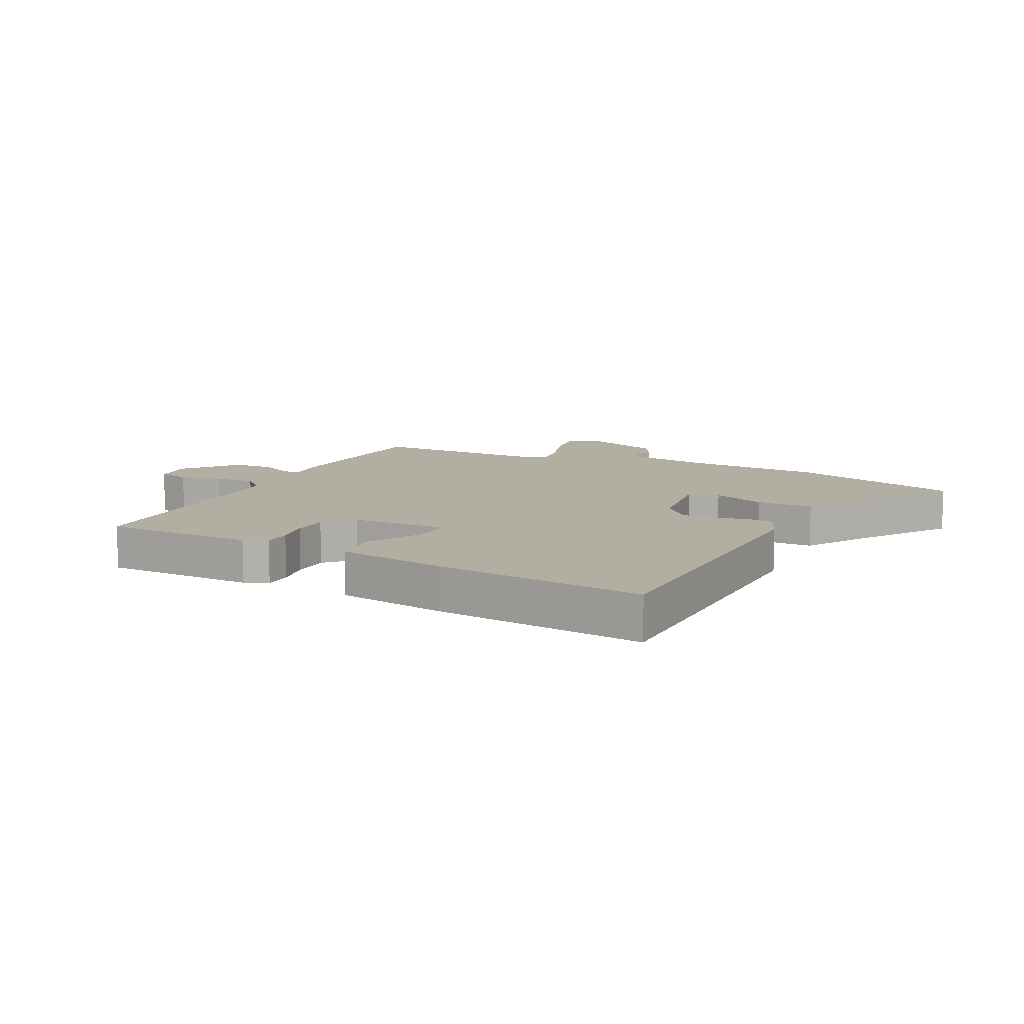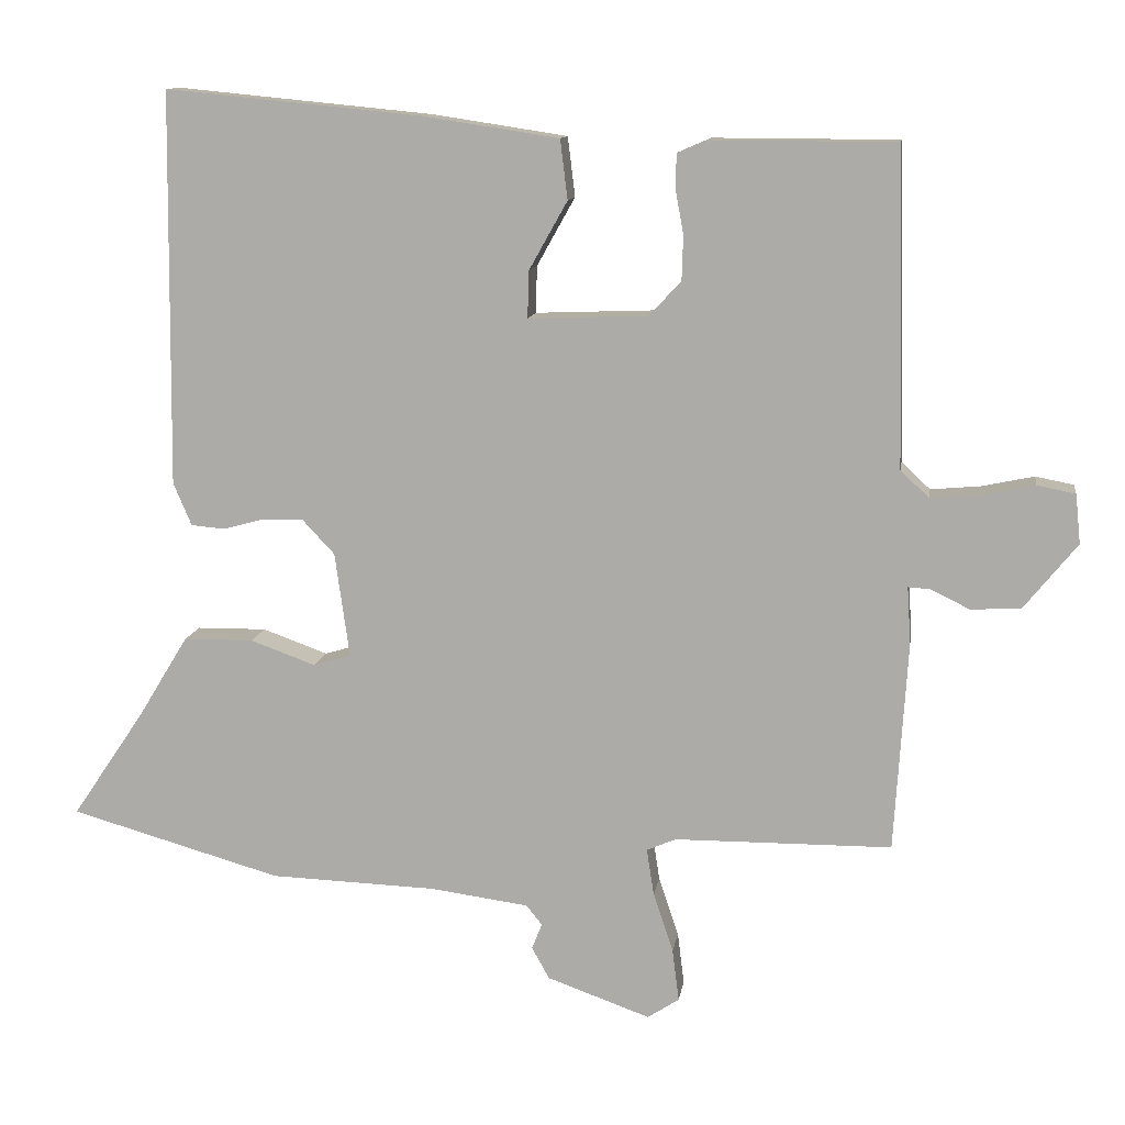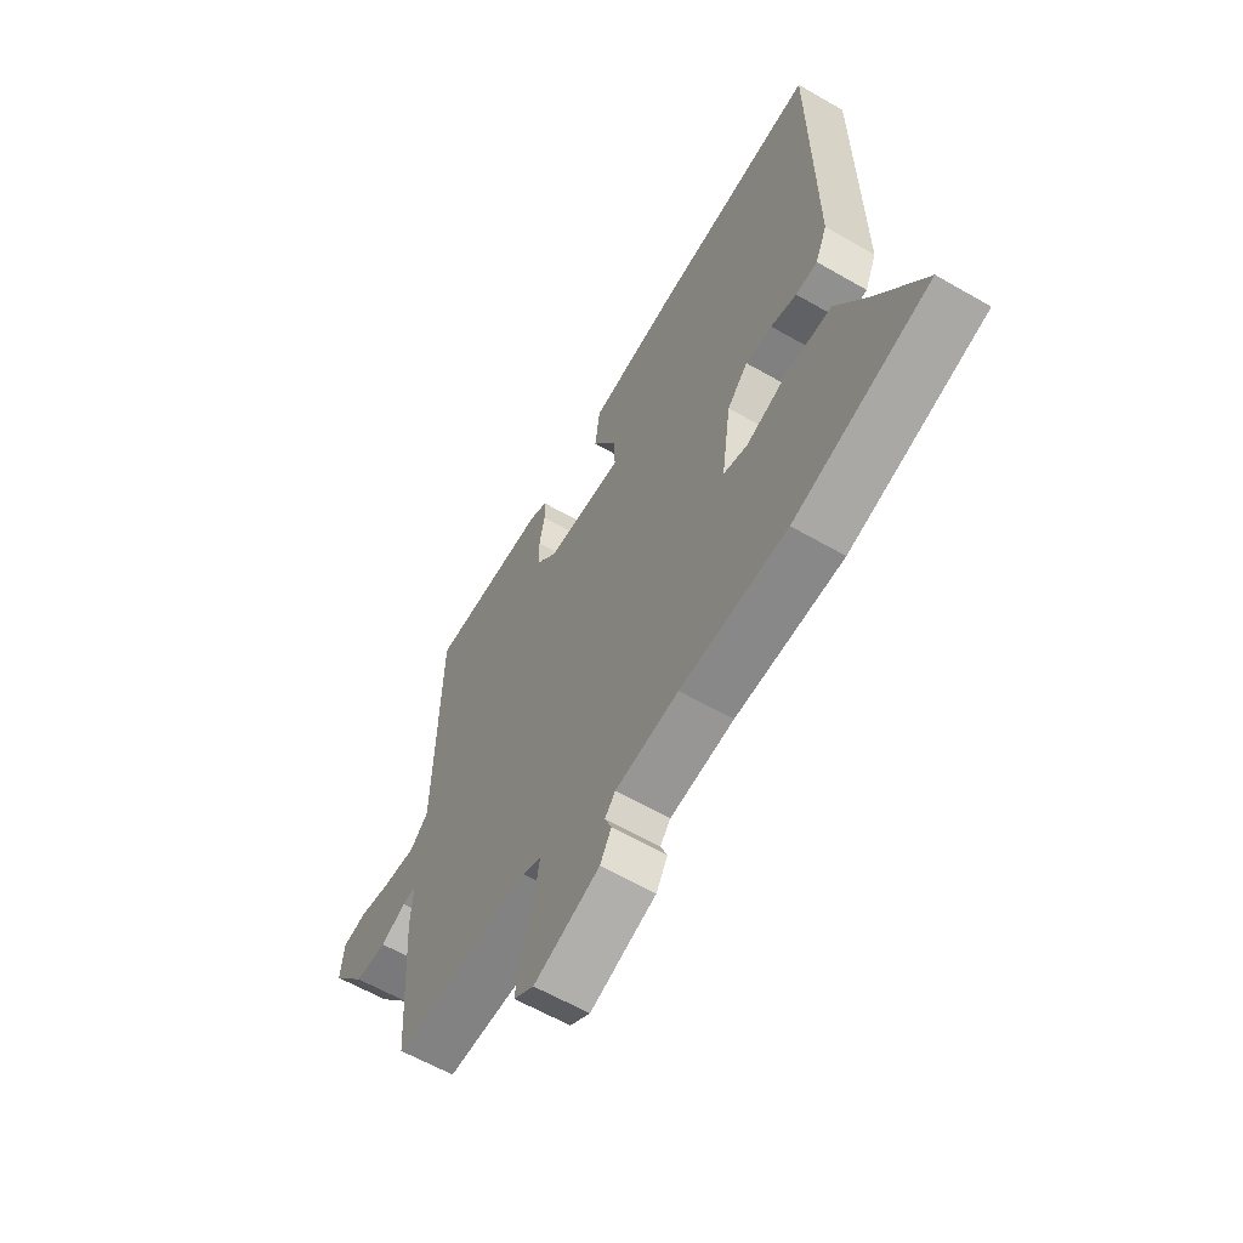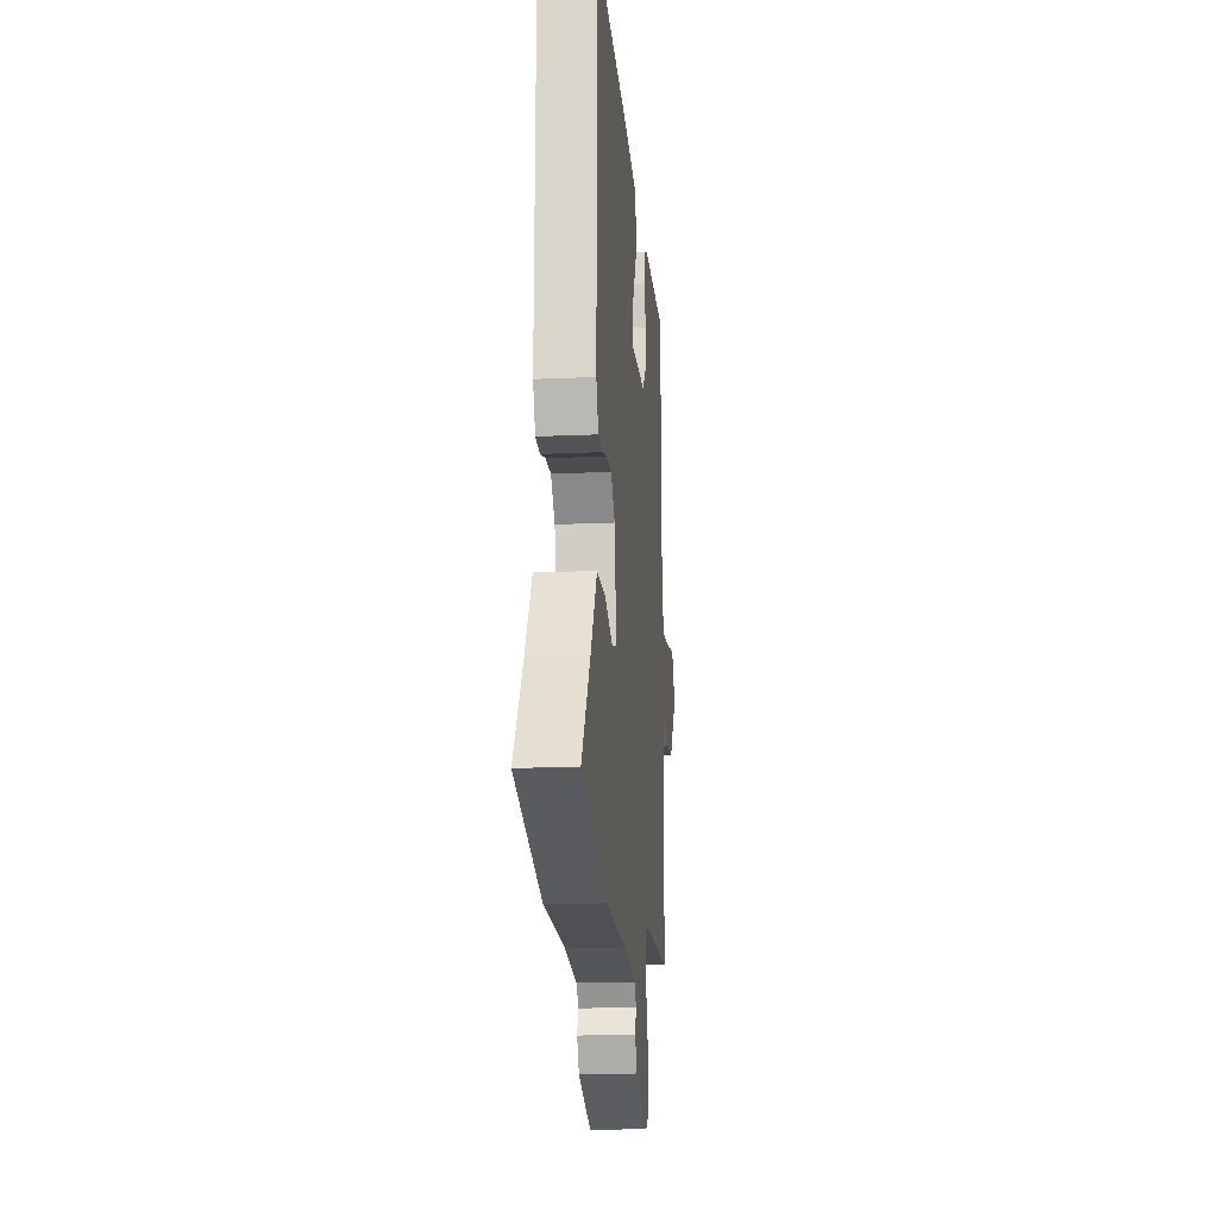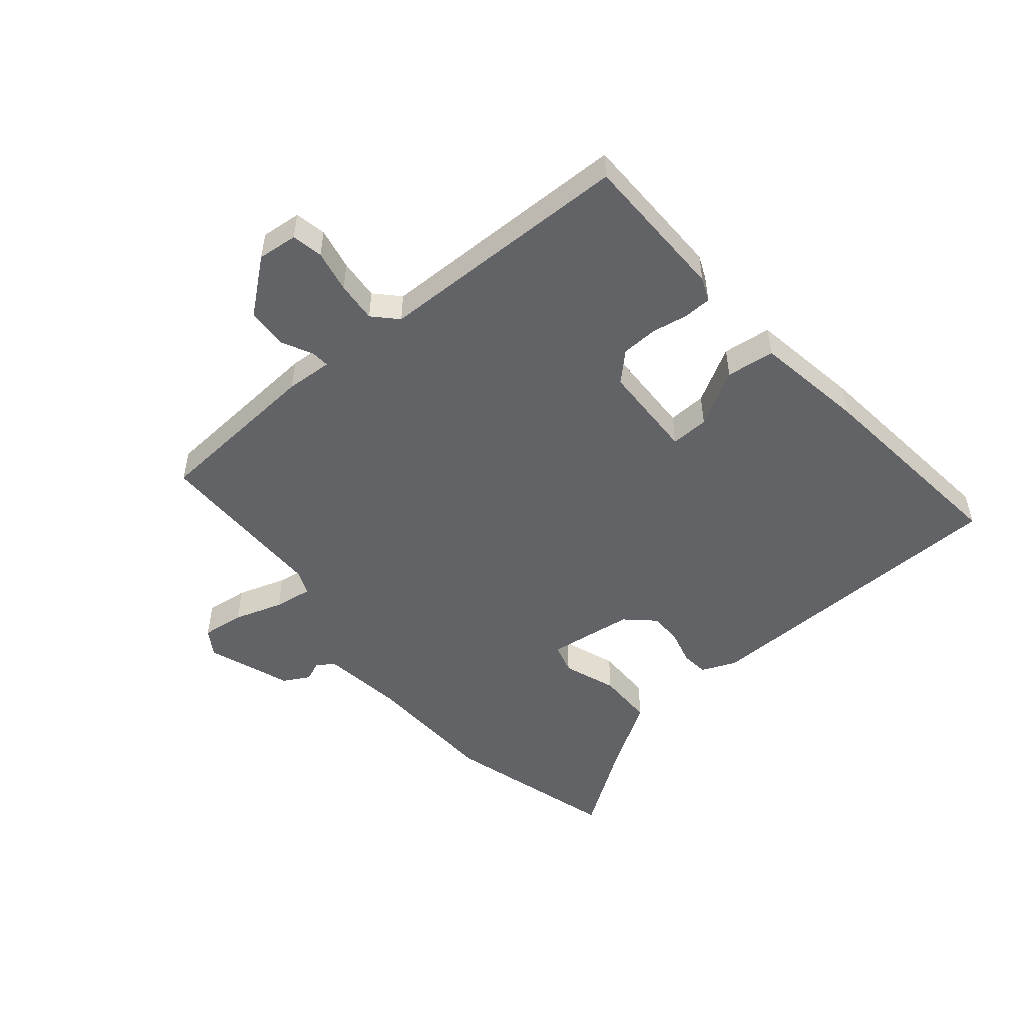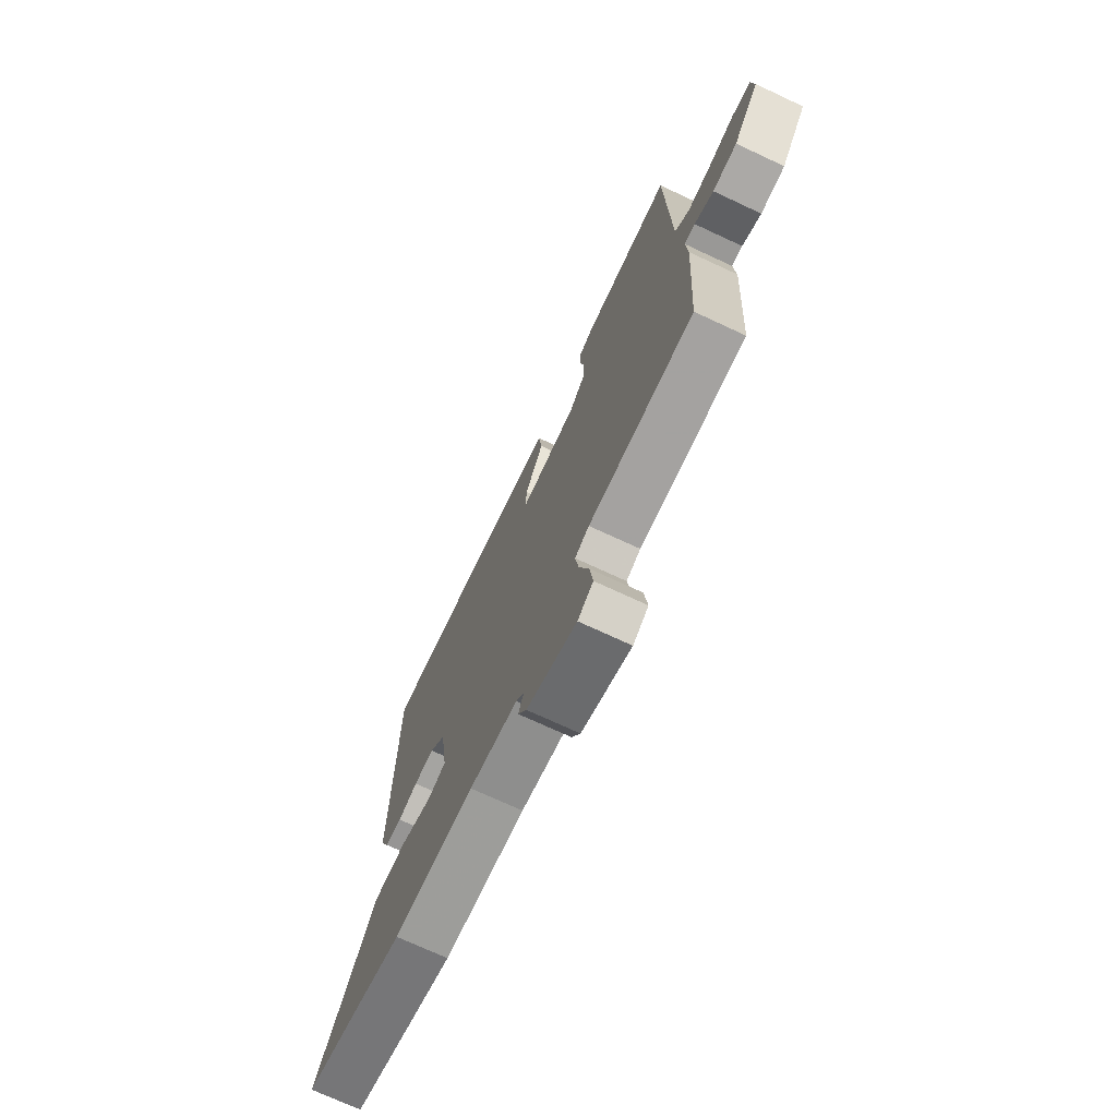
<metadata>
{"format":"obj","ext":"obj","renderer":"f3d","projection":"perspective","resolution":1024,"background":"white","views":[{"elev":10.8,"azim":26.8,"up":"+Y"},{"elev":11.5,"azim":-171.6,"up":"+Z"},{"elev":-61.0,"azim":59.5,"up":"+Z"},{"elev":-16.9,"azim":95.2,"up":"+Z"},{"elev":-50.9,"azim":-49.7,"up":"+Y"},{"elev":-72.3,"azim":-115.0,"up":"+Z"}]}
</metadata>
<code>
v -0.508 0.07 -0.459
v -0.526 0.07 -0.174
v -0.521 0.07 -0.096
v -0.551 0.07 -0.098
v -0.604 0.07 -0.124
v -0.672 0.07 -0.12
v -0.744 0.07 -0.031
v -0.737 0.07 0.036
v -0.685 0.07 0.046
v -0.614 0.07 0.031
v -0.546 0.07 0.025
v -0.507 0.07 0.062
v -0.497 0.07 0.491
v -0.245 0.07 0.492
v -0.206 0.07 0.475
v -0.205 0.07 0.428
v -0.216 0.07 0.368
v -0.214 0.07 0.307
v -0.17 0.07 0.261
v -0.008 0.07 0.255
v -0.01 0.07 0.319
v -0.062 0.07 0.412
v -0.052 0.07 0.493
v 0.132 0.07 0.521
v 0.482 0.07 0.555
v 0.488 0.07 0.019
v 0.463 0.07 -0.039
v 0.417 0.07 -0.043
v 0.362 0.07 -0.028
v 0.306 0.07 -0.027
v 0.262 0.07 -0.074
v 0.242 0.07 -0.217
v 0.293 0.07 -0.232
v 0.382 0.07 -0.2
v 0.477 0.07 -0.201
v 0.546 0.07 -0.314
v 0.644 0.07 -0.459
v 0.356 0.07 -0.541
v 0.13 0.07 -0.549
v -0.004 0.07 -0.567
v -0.026 0.07 -0.594
v -0.012 0.07 -0.629
v -0.036 0.07 -0.672
v -0.176 0.07 -0.722
v -0.219 0.07 -0.694
v -0.21 0.07 -0.623
v -0.183 0.07 -0.542
v -0.173 0.07 -0.478
v -0.213 0.07 -0.461
v -0.508 0 -0.459
v -0.526 0 -0.174
v -0.521 0 -0.096
v -0.551 0 -0.098
v -0.604 0 -0.124
v -0.672 0 -0.12
v -0.744 0 -0.031
v -0.737 0 0.036
v -0.685 0 0.046
v -0.614 0 0.031
v -0.546 0 0.025
v -0.507 0 0.062
v -0.497 0 0.491
v -0.245 0 0.492
v -0.206 0 0.475
v -0.205 0 0.428
v -0.216 0 0.368
v -0.214 0 0.307
v -0.17 0 0.261
v -0.008 0 0.255
v -0.01 0 0.319
v -0.062 0 0.412
v -0.052 0 0.493
v 0.132 0 0.521
v 0.482 0 0.555
v 0.488 0 0.019
v 0.463 0 -0.039
v 0.417 0 -0.043
v 0.362 0 -0.028
v 0.306 0 -0.027
v 0.262 0 -0.074
v 0.242 0 -0.217
v 0.293 0 -0.232
v 0.382 0 -0.2
v 0.477 0 -0.201
v 0.546 0 -0.314
v 0.644 0 -0.459
v 0.356 0 -0.541
v 0.13 0 -0.549
v -0.004 0 -0.567
v -0.026 0 -0.594
v -0.012 0 -0.629
v -0.036 0 -0.672
v -0.176 0 -0.722
v -0.219 0 -0.694
v -0.21 0 -0.623
v -0.183 0 -0.542
v -0.173 0 -0.478
v -0.213 0 -0.461
f 44 45 46 47
f 44 47 48
f 41 42 43 44
f 40 41 44 48
f 39 40 48
f 36 37 38 39
f 36 39 48 49
f 33 34 35 36
f 32 33 36 49
f 26 27 28 29
f 26 29 30
f 25 26 30
f 24 25 30 31
f 21 22 23 24
f 20 21 24 31
f 14 15 16 17
f 12 13 14 17
f 12 17 18
f 11 12 18 19
f 7 8 9 10
f 7 10 11
f 4 5 6 7
f 3 4 7 11
f 49 1 2 3
f 20 31 32 49
f 19 20 49
f 3 11 19 49
f 96 95 94 93
f 97 96 93
f 93 92 91 90
f 97 93 90 89
f 97 89 88
f 88 87 86 85
f 98 97 88 85
f 85 84 83 82
f 98 85 82 81
f 78 77 76 75
f 79 78 75
f 79 75 74
f 80 79 74 73
f 73 72 71 70
f 80 73 70 69
f 66 65 64 63
f 66 63 62 61
f 67 66 61
f 68 67 61 60
f 59 58 57 56
f 60 59 56
f 56 55 54 53
f 60 56 53 52
f 52 51 50 98
f 98 81 80 69
f 98 69 68
f 98 68 60 52
f 1 50 51 2
f 2 51 52 3
f 3 52 53 4
f 4 53 54 5
f 5 54 55 6
f 6 55 56 7
f 7 56 57 8
f 8 57 58 9
f 9 58 59 10
f 10 59 60 11
f 11 60 61 12
f 12 61 62 13
f 13 62 63 14
f 14 63 64 15
f 15 64 65 16
f 16 65 66 17
f 17 66 67 18
f 18 67 68 19
f 19 68 69 20
f 20 69 70 21
f 21 70 71 22
f 22 71 72 23
f 23 72 73 24
f 24 73 74 25
f 25 74 75 26
f 26 75 76 27
f 27 76 77 28
f 28 77 78 29
f 29 78 79 30
f 30 79 80 31
f 31 80 81 32
f 32 81 82 33
f 33 82 83 34
f 34 83 84 35
f 35 84 85 36
f 36 85 86 37
f 37 86 87 38
f 38 87 88 39
f 39 88 89 40
f 40 89 90 41
f 41 90 91 42
f 42 91 92 43
f 43 92 93 44
f 44 93 94 45
f 45 94 95 46
f 46 95 96 47
f 47 96 97 48
f 48 97 98 49
f 49 98 50 1

</code>
